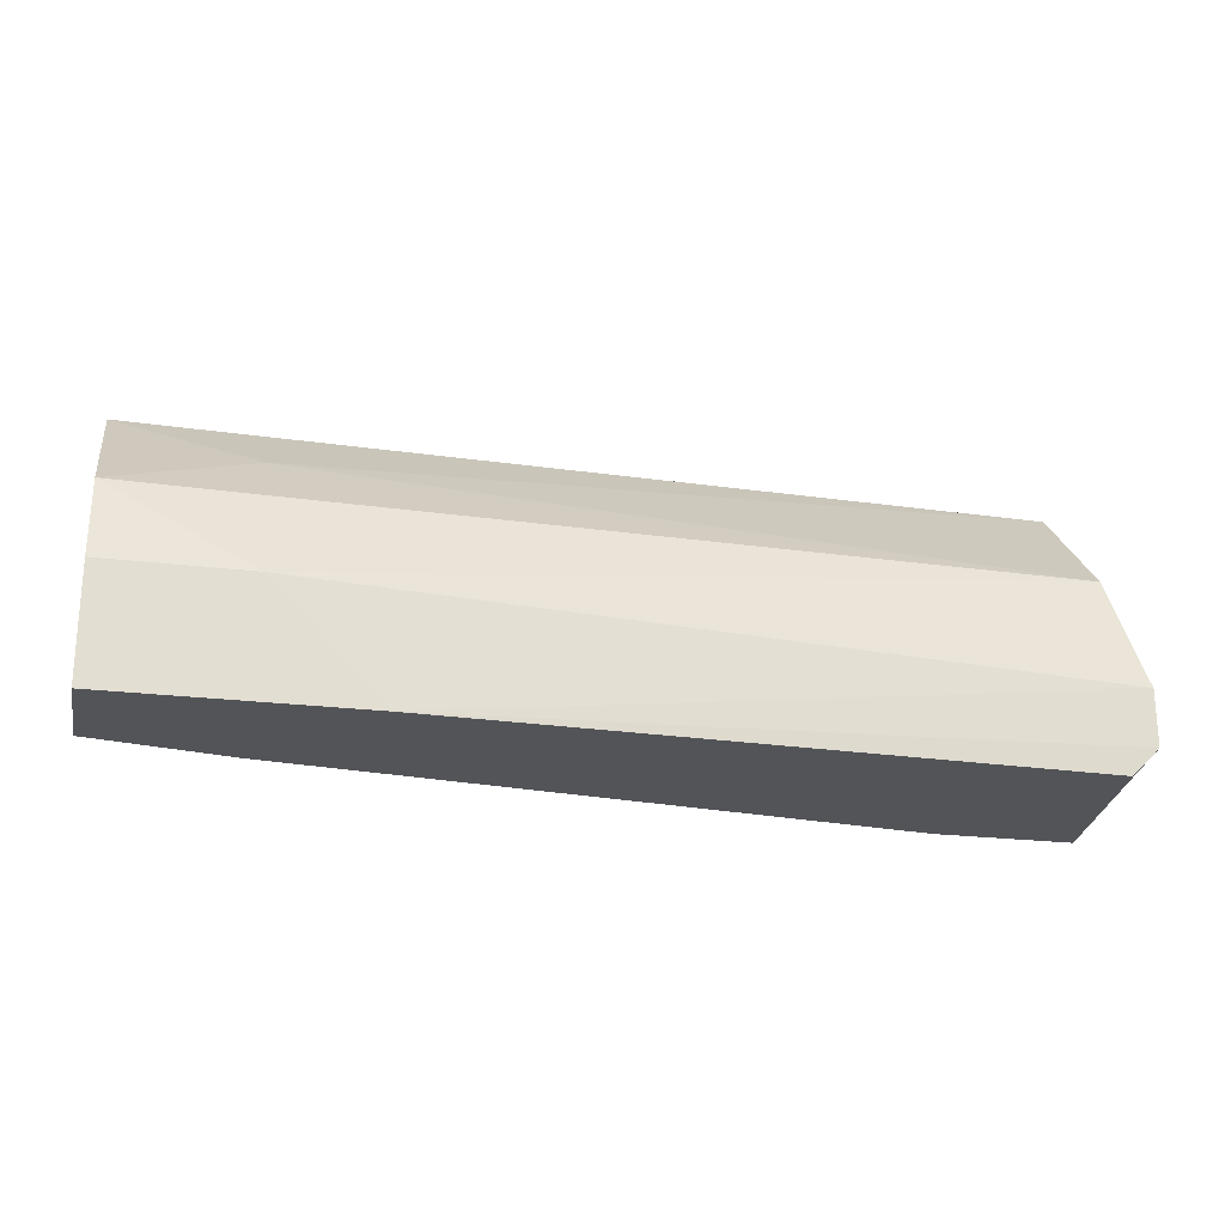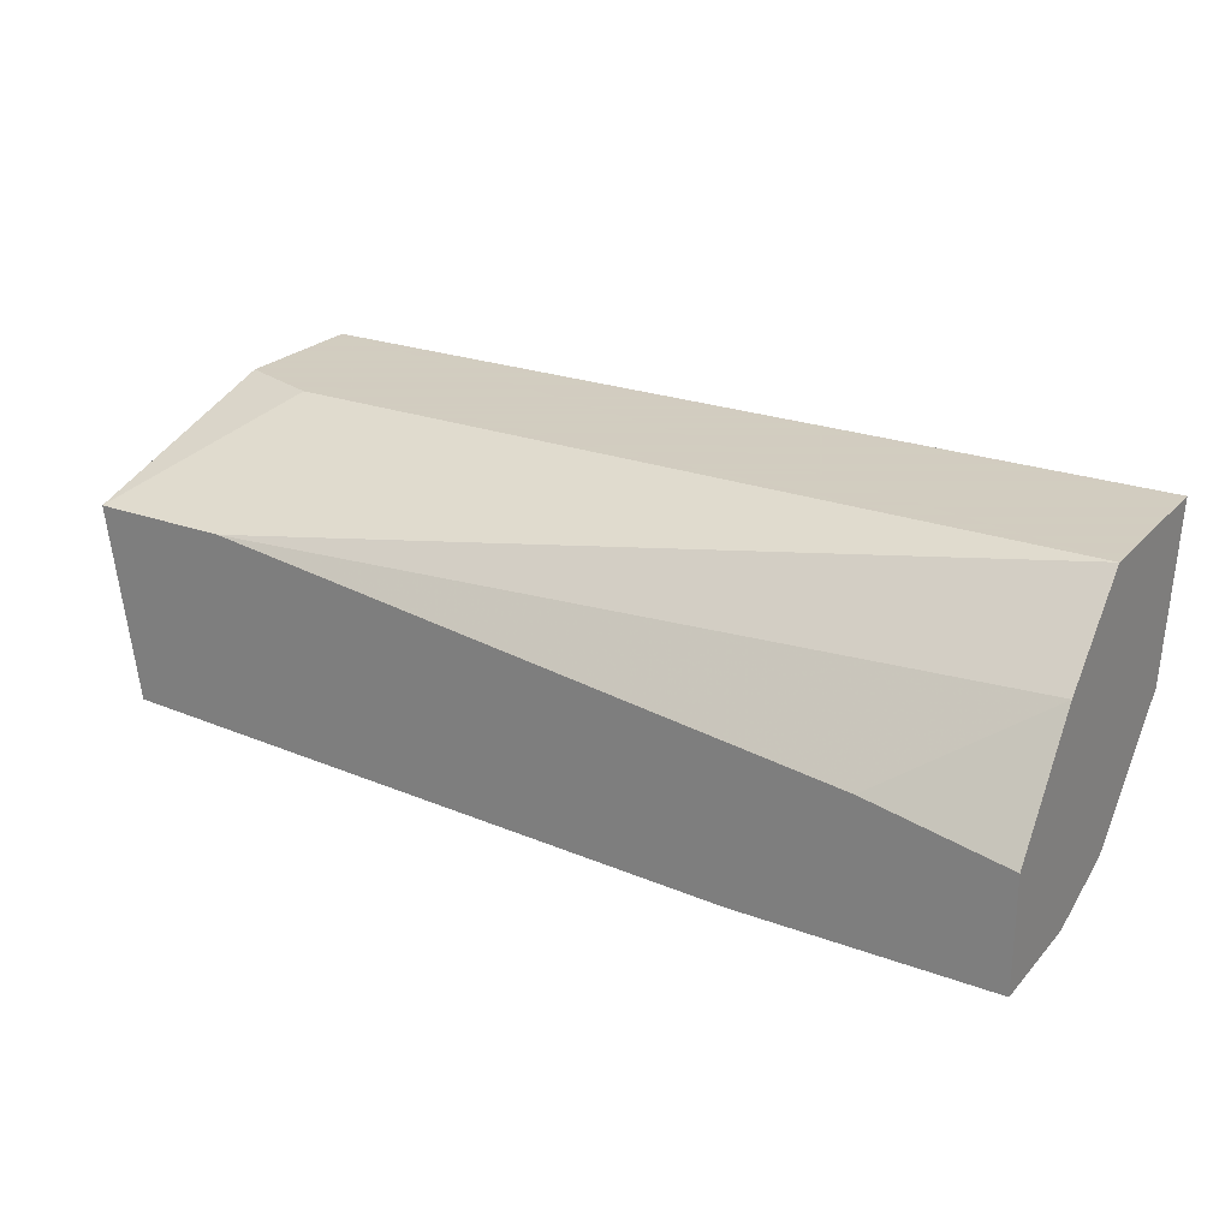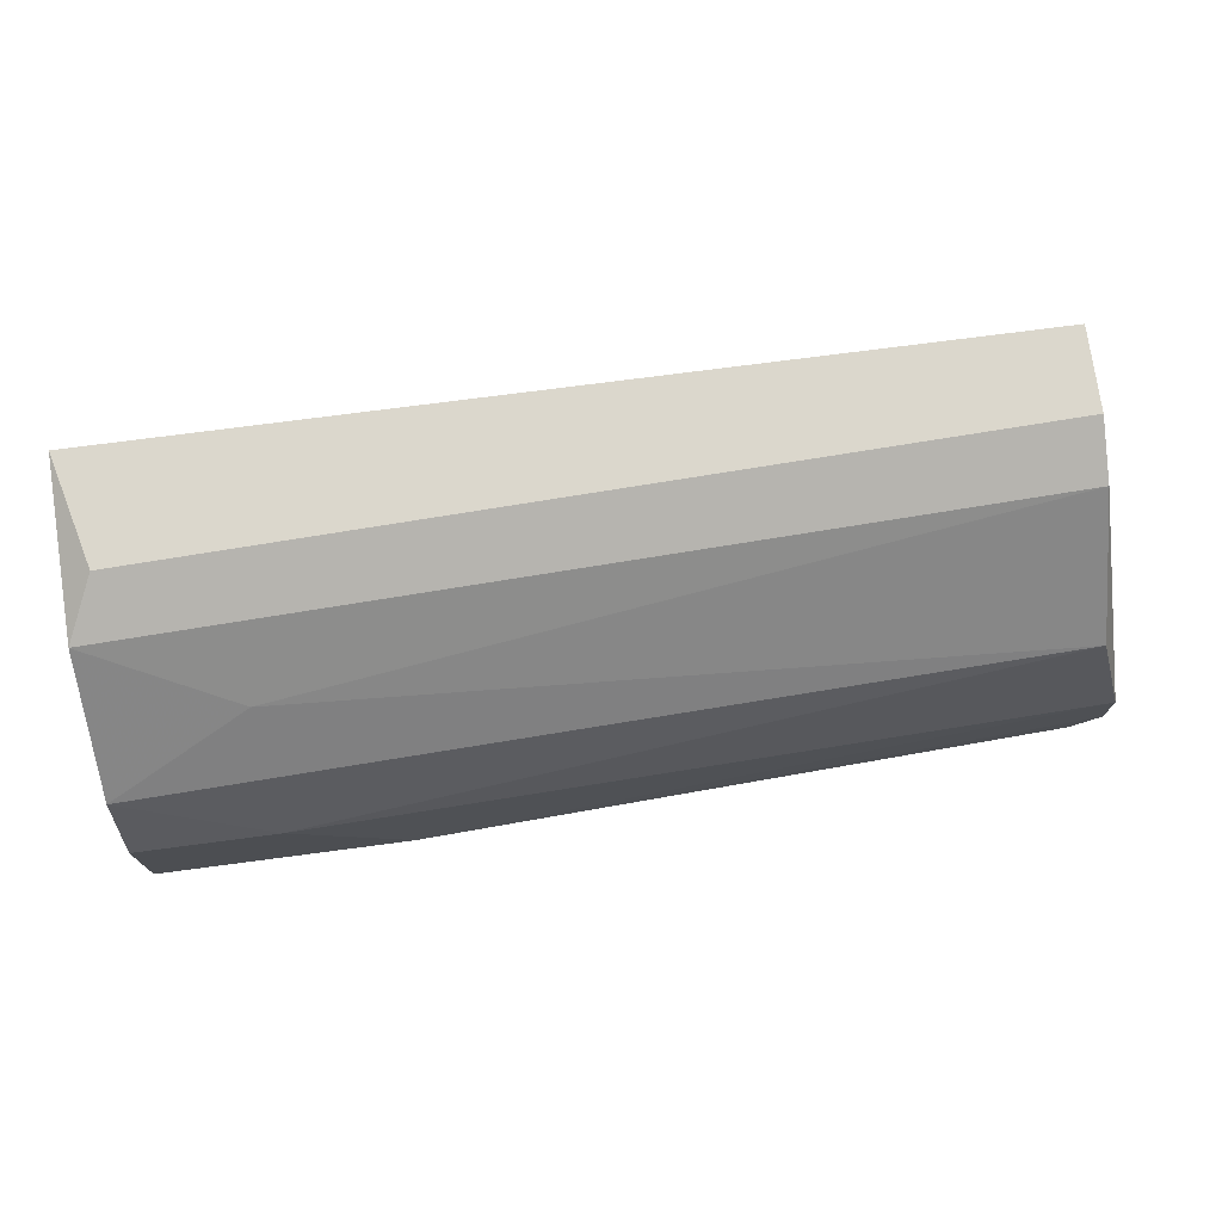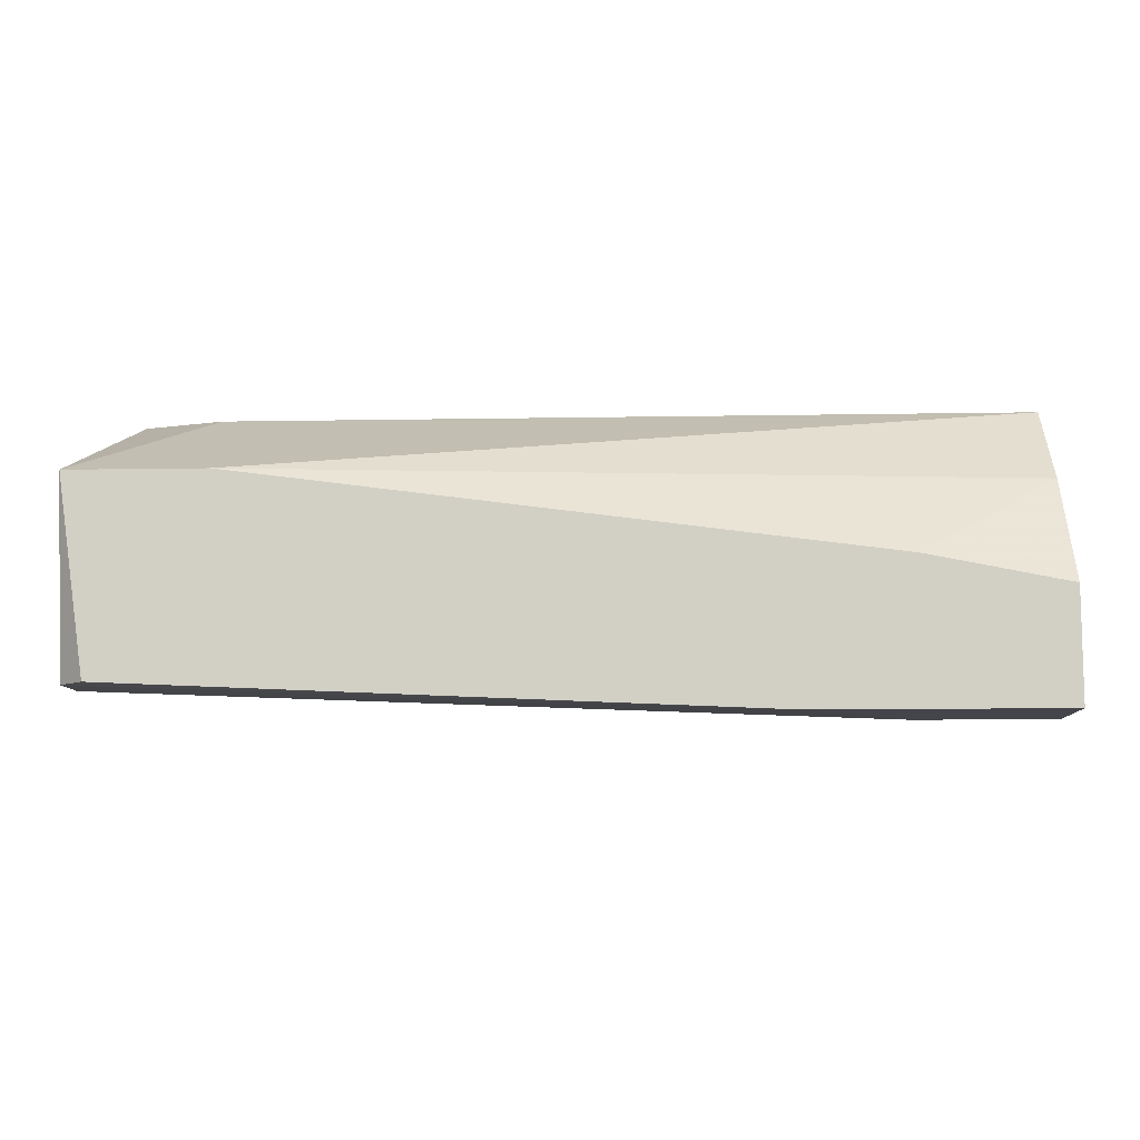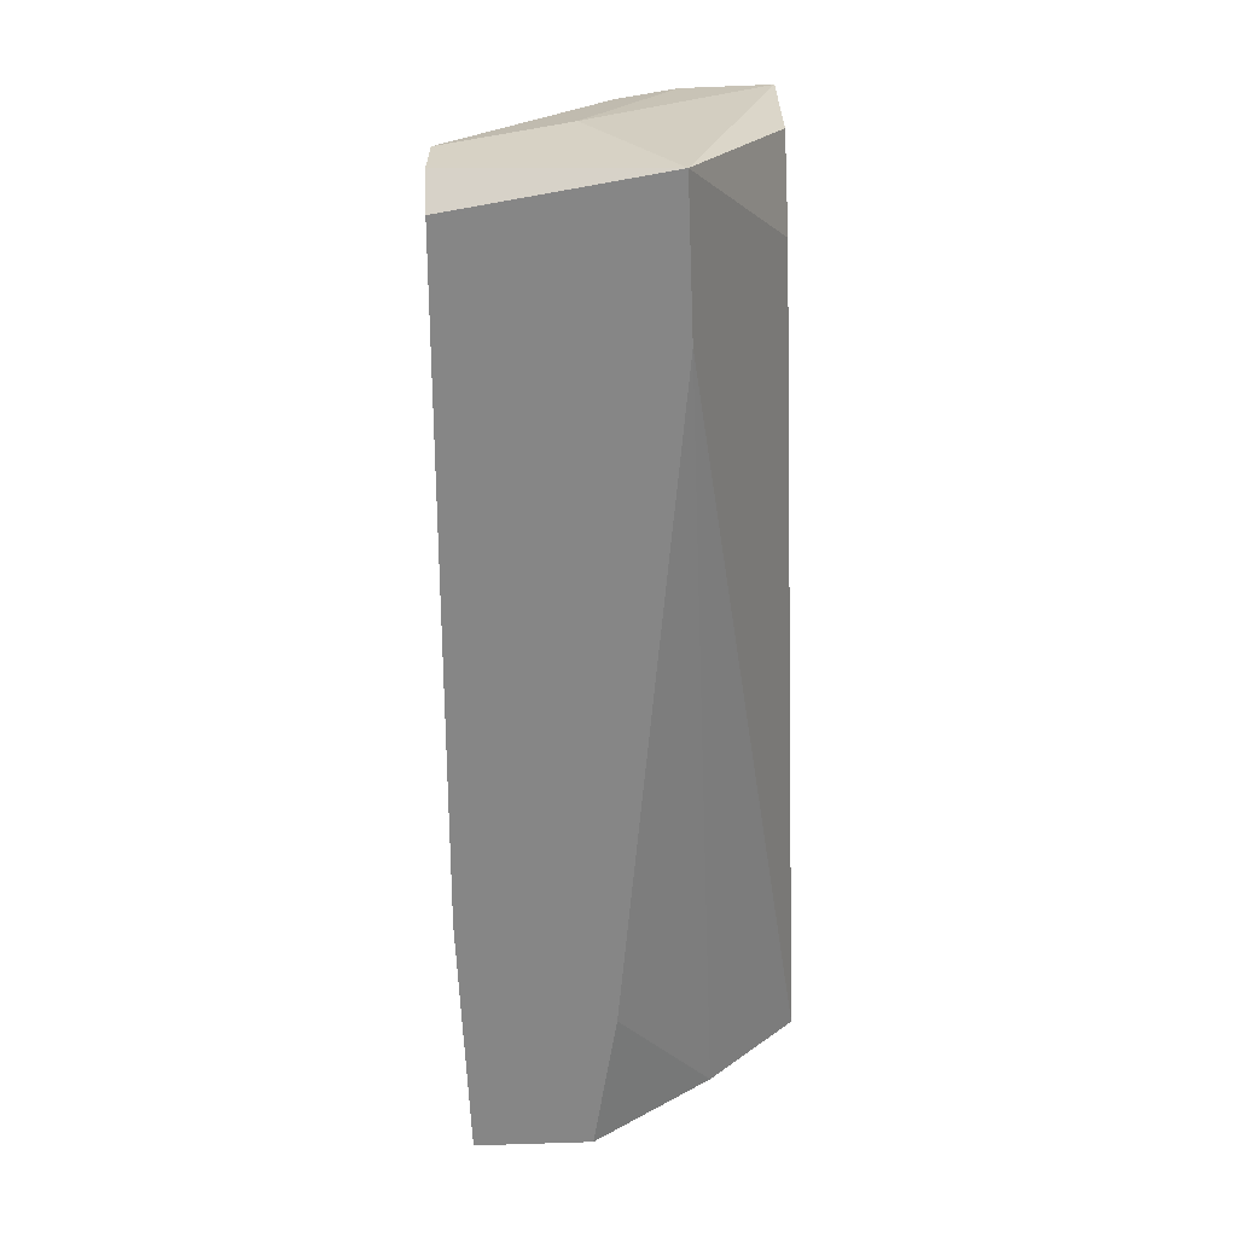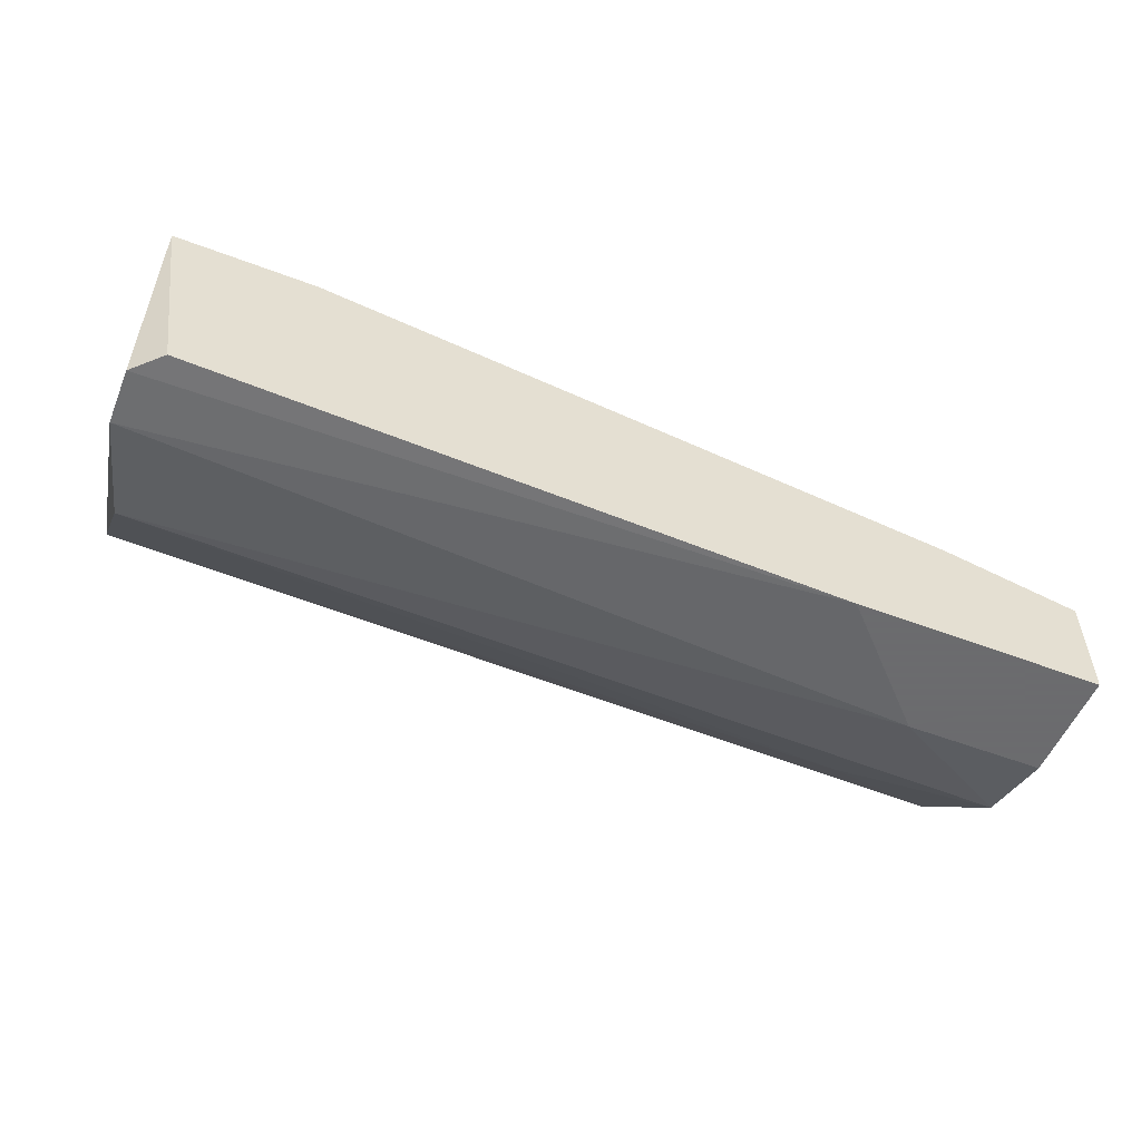
<metadata>
{"format":"obj","ext":"obj","renderer":"f3d","projection":"perspective","resolution":1024,"background":"white","views":[{"elev":-22.9,"azim":-12.0,"up":"+Z"},{"elev":24.3,"azim":-148.7,"up":"+Y"},{"elev":73.4,"azim":-7.5,"up":"+Z"},{"elev":-9.2,"azim":-177.2,"up":"+Y"},{"elev":-62.0,"azim":92.3,"up":"+Z"},{"elev":-53.5,"azim":157.9,"up":"+Y"}]}
</metadata>
<code>
v 0.1027 -0.008369 0.002503
v 0.06915 -0.0225 0.002503
v 0.06208 -0.0225 0.009569
v 0.06208 -0.0172 0.0184
v 0.06208 -0.01366 0.002503
v 0.1115 -0.02073 0.007801
v 0.1115 -0.02073 0.004271
v 0.1115 -0.008369 0.002503
v 0.1115 -0.01366 0.01133
v 0.05502 -0.01013 0.0237
v 0.05325 -0.003069 0.0131
v 0.05325 -0.003069 0.0237
v 0.05325 -0.02073 0.01486
v 0.05325 -0.0225 0.002503
v 0.05325 -0.0225 0.009569
v 0.05325 -0.008369 0.007801
v 0.05325 -0.01543 0.002503
v 0.05325 -0.01366 0.02193
v 0.1098 -0.003069 0.0237
v 0.1098 -0.003069 0.01486
v 0.1098 -0.02073 0.002503
v 0.1098 -0.01896 0.01486
v 0.1098 -0.0119 0.02193
v 0.1098 -0.008369 0.0237
v 0.1045 -0.003069 0.0131
f 17 16 5
f 14 15 11
f 10 24 19
f 11 15 12
f 10 19 12
f 19 11 12
f 11 19 20
f 1 14 17
f 14 11 17
f 10 12 18
f 12 15 18
f 14 1 8
f 1 11 8
f 20 19 8
f 18 15 13
f 14 8 21
f 8 7 21
f 24 10 23
f 10 18 23
f 7 8 6
f 24 23 6
f 23 22 6
f 11 20 25
f 8 11 25
f 20 8 25
f 11 1 16
f 17 11 16
f 15 14 3
f 13 15 3
f 22 13 3
f 6 22 3
f 6 3 2
f 14 21 2
f 21 7 2
f 7 6 2
f 3 14 2
f 13 22 4
f 18 13 4
f 22 23 4
f 23 18 4
f 19 24 9
f 8 19 9
f 24 6 9
f 6 8 9
f 1 17 5
f 16 1 5

</code>
